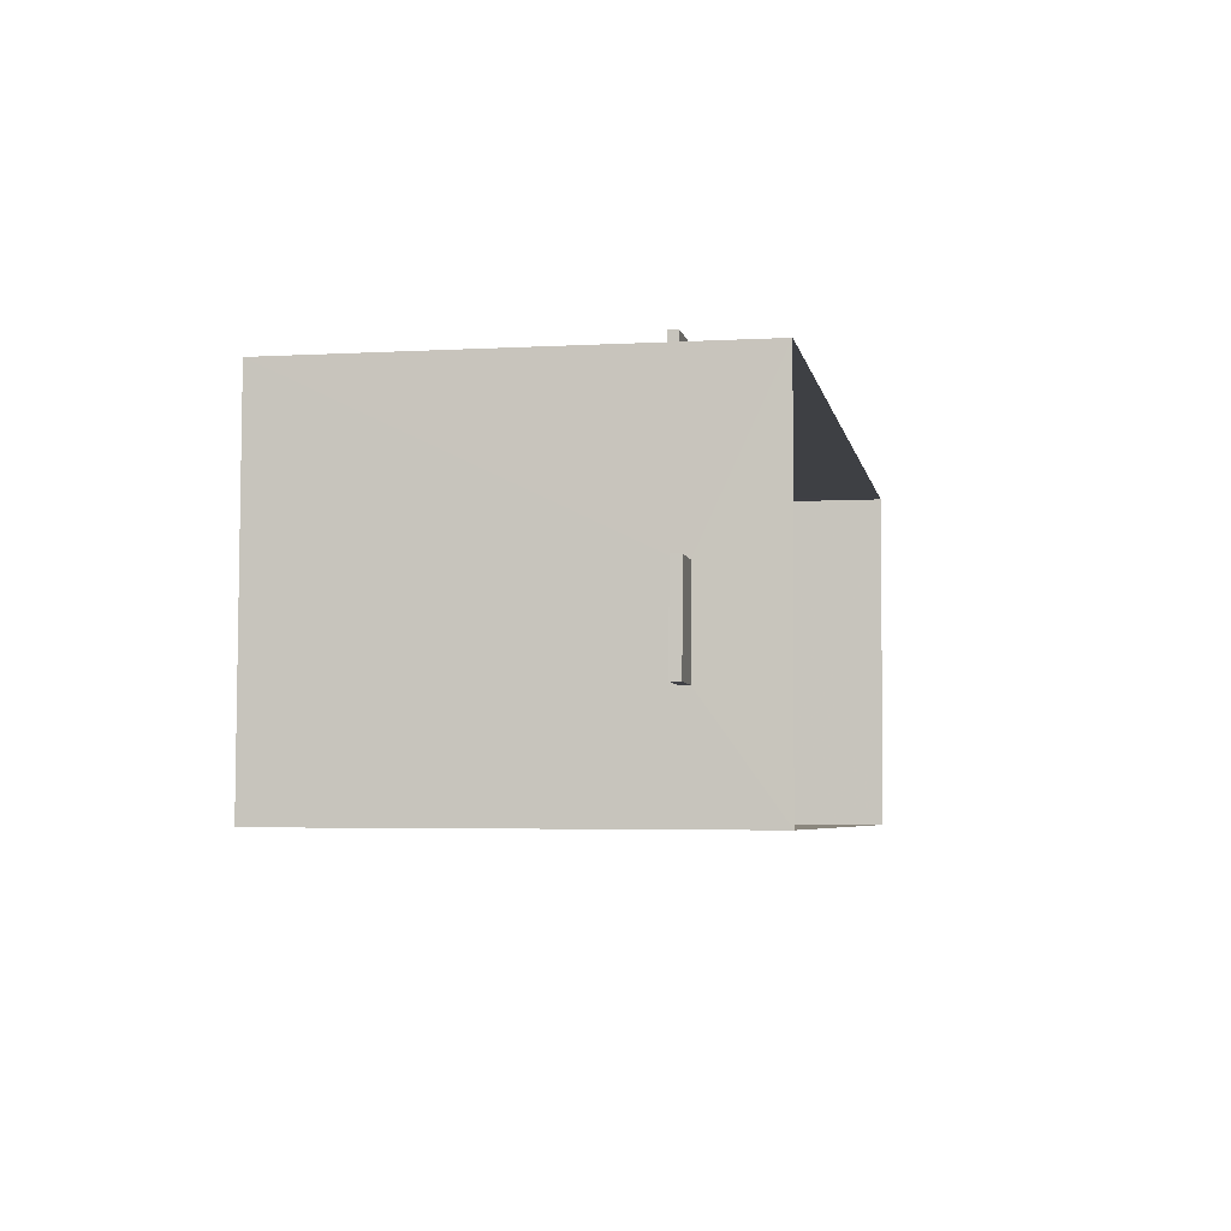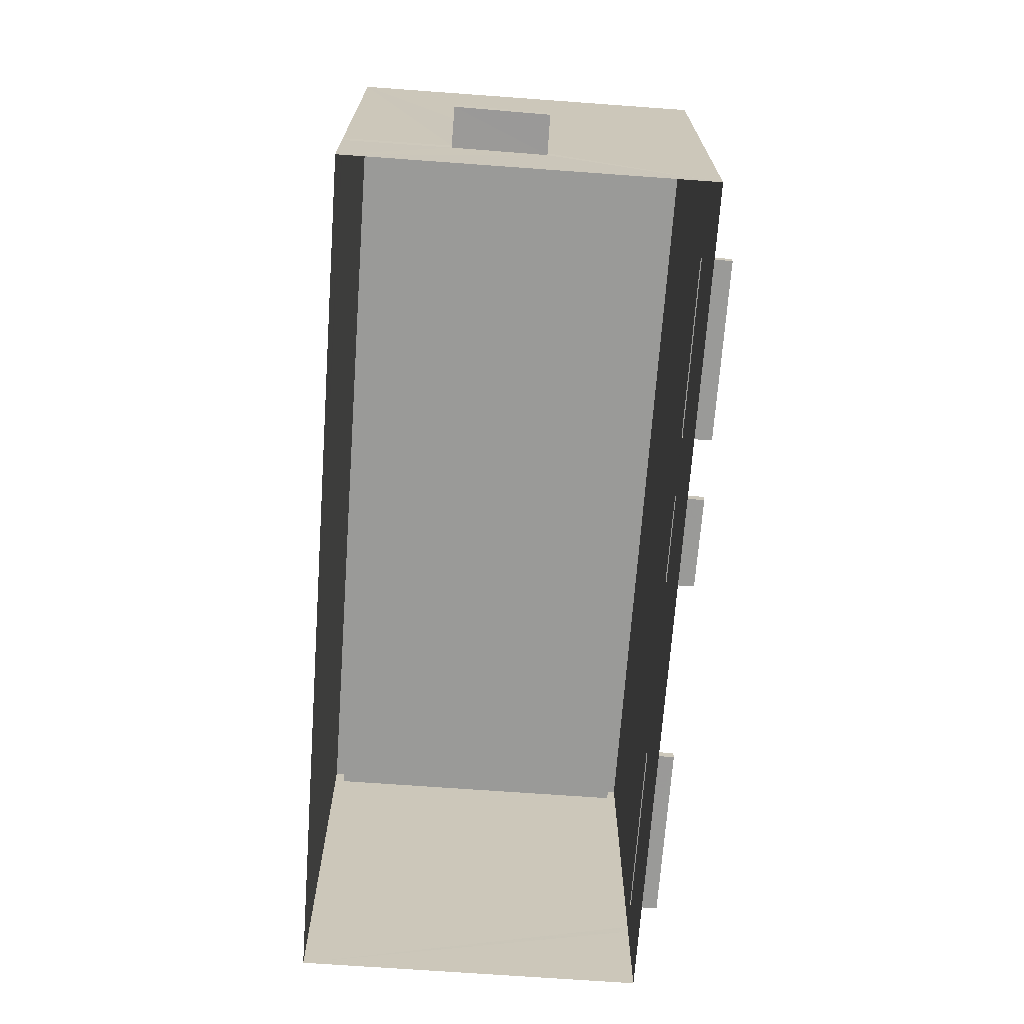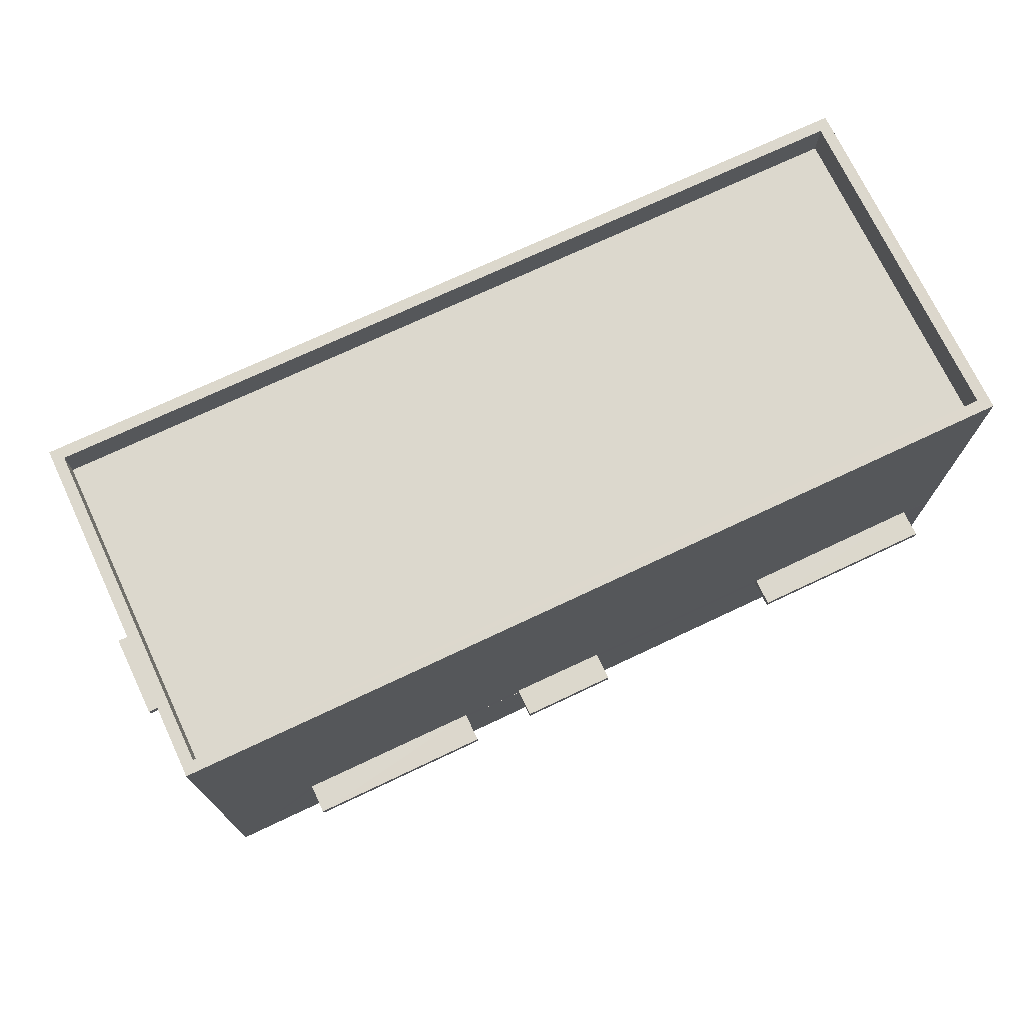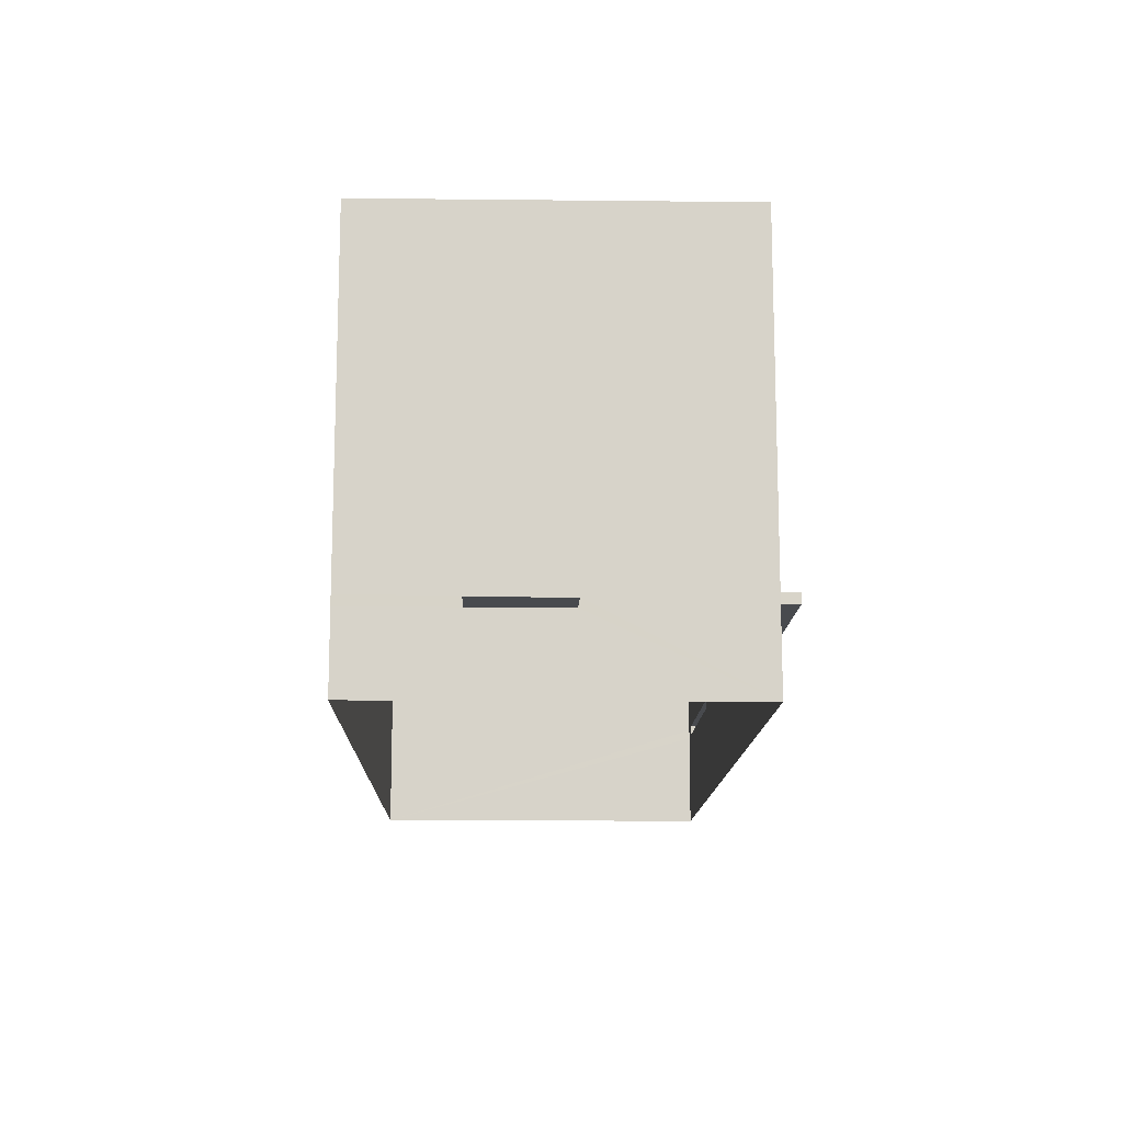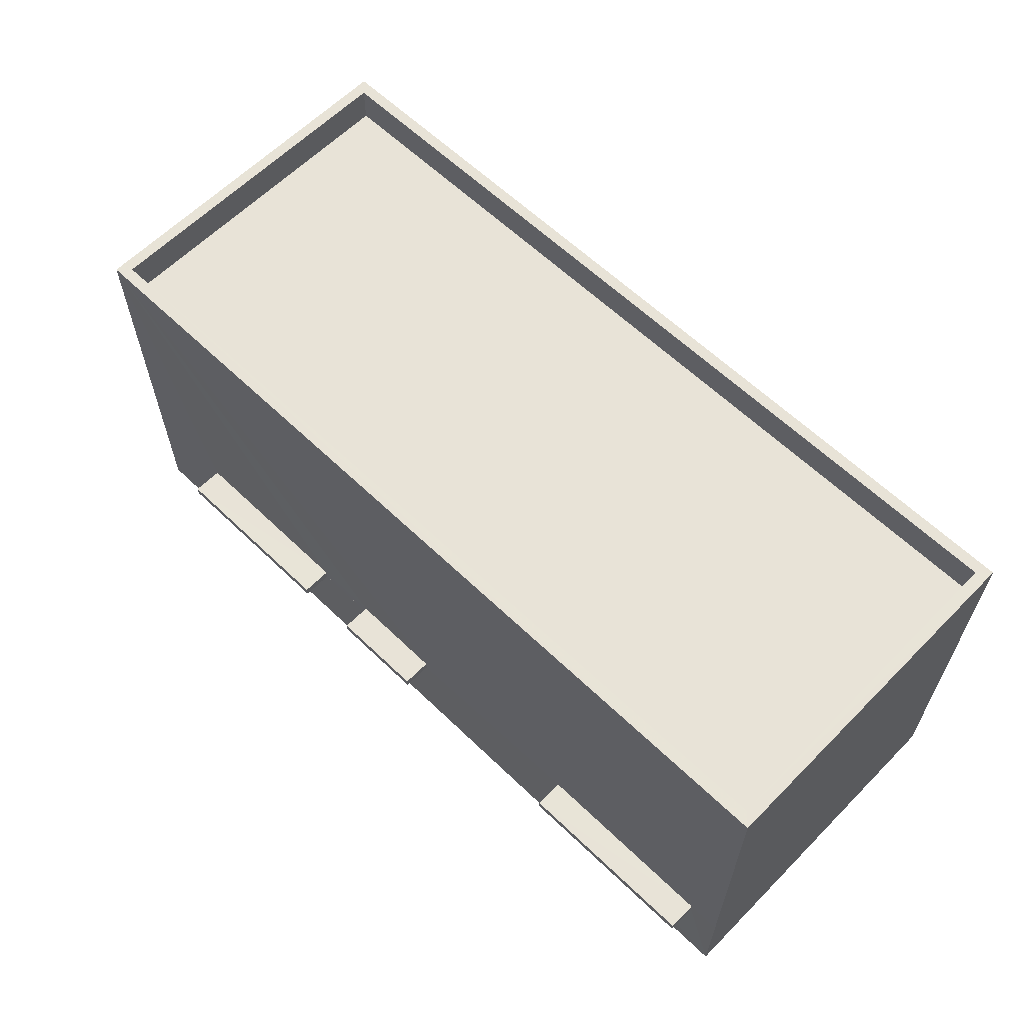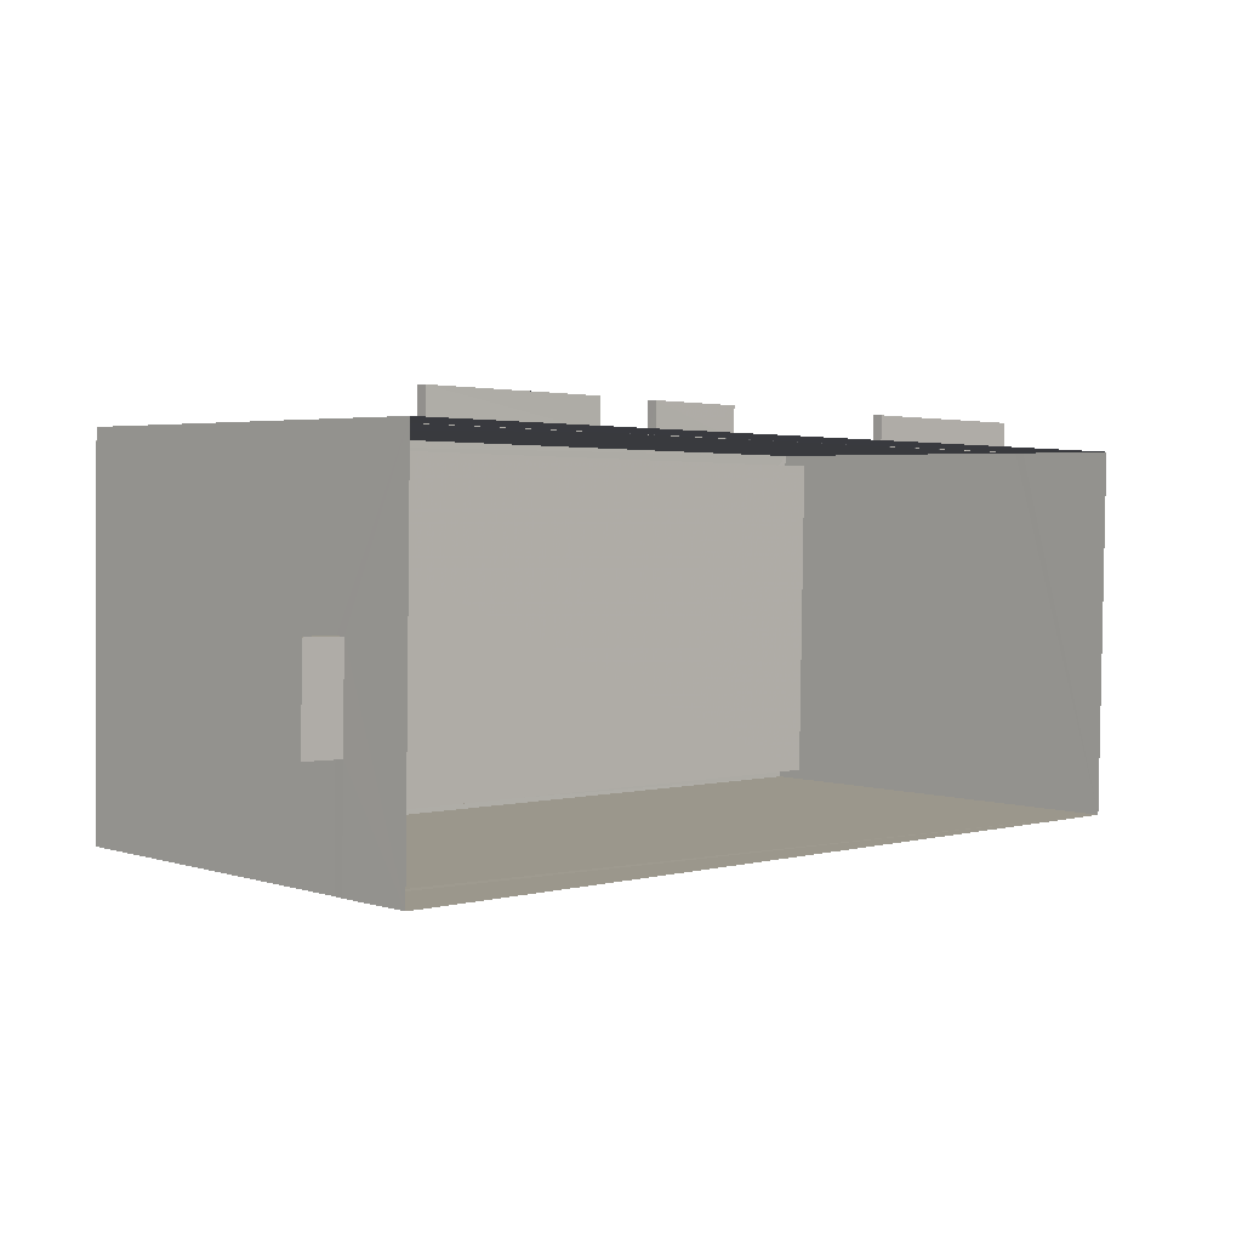
<metadata>
{"format":"obj","ext":"obj","renderer":"f3d","projection":"perspective","resolution":1024,"background":"white","views":[{"elev":-3.9,"azim":100.8,"up":"+Y"},{"elev":-69.2,"azim":86.9,"up":"+Z"},{"elev":72.6,"azim":155.8,"up":"+Z"},{"elev":-13.2,"azim":89.7,"up":"+Z"},{"elev":61.5,"azim":-134.6,"up":"+Z"},{"elev":3.3,"azim":135.9,"up":"+Y"}]}
</metadata>
<code>
v -8.889e+04 -9.903e+04 8.508
v -8.887e+04 -9.902e+04 8.507
v -8.887e+04 -9.903e+04 8.507
v -8.889e+04 -9.902e+04 8.508
v -8.888e+04 -9.902e+04 11.1
v -8.888e+04 -9.902e+04 11.1
v -8.888e+04 -9.902e+04 11.1
v -8.888e+04 -9.902e+04 11.1
v -8.887e+04 -9.902e+04 10.46
v -8.887e+04 -9.902e+04 10.46
v -8.887e+04 -9.902e+04 10.46
v -8.887e+04 -9.902e+04 10.46
v -8.888e+04 -9.902e+04 11.1
v -8.888e+04 -9.902e+04 11.1
v -8.887e+04 -9.902e+04 11.1
v -8.887e+04 -9.902e+04 11.1
v -8.889e+04 -9.902e+04 11.1
v -8.889e+04 -9.902e+04 11.1
v -8.889e+04 -9.902e+04 11.1
v -8.889e+04 -9.902e+04 11.1
v -8.888e+04 -9.902e+04 11.35
v -8.887e+04 -9.902e+04 11.35
v -8.887e+04 -9.902e+04 11.35
v -8.888e+04 -9.902e+04 11.35
v -8.887e+04 -9.902e+04 18.47
v -8.889e+04 -9.903e+04 18.47
v -8.887e+04 -9.903e+04 18.47
v -8.889e+04 -9.902e+04 18.47
v -8.887e+04 -9.903e+04 19.47
v -8.887e+04 -9.902e+04 19.47
v -8.887e+04 -9.902e+04 19.47
v -8.887e+04 -9.903e+04 19.47
v -8.889e+04 -9.902e+04 19.47
v -8.889e+04 -9.903e+04 19.47
v -8.889e+04 -9.902e+04 19.47
v -8.889e+04 -9.903e+04 19.47
v -8.887e+04 -9.902e+04 10.71
v -8.887e+04 -9.902e+04 10.71
v -8.887e+04 -9.902e+04 10.71
v -8.887e+04 -9.902e+04 10.71
v -8.889e+04 -9.902e+04 11.35
v -8.889e+04 -9.902e+04 11.35
v -8.889e+04 -9.902e+04 11.35
v -8.889e+04 -9.902e+04 11.35
v -8.888e+04 -9.902e+04 11.35
v -8.888e+04 -9.902e+04 11.35
v -8.888e+04 -9.902e+04 11.35
v -8.888e+04 -9.902e+04 11.35
v -8.887e+04 -9.903e+04 10.71
v -8.887e+04 -9.903e+04 10.46
v -8.889e+04 -9.902e+04 11.35
v -8.889e+04 -9.902e+04 11.1
v -8.889e+04 -9.902e+04 11.1
v -8.888e+04 -9.902e+04 11.35
f 1 2 3
f 1 4 2
f 5 6 7
f 8 5 7
f 9 10 11
f 12 9 11
f 13 14 15
f 16 13 15
f 17 18 19
f 20 17 19
f 21 22 23
f 24 21 23
f 25 26 27
f 25 28 26
f 29 30 31
f 29 31 32
f 33 34 35
f 33 31 30
f 35 34 36
f 31 33 35
f 37 38 39
f 37 40 38
f 41 42 43
f 41 44 42
f 45 46 47
f 45 48 46
f 32 34 29
f 32 36 34
f 29 49 40
f 30 29 37
f 50 3 12
f 30 37 2
f 9 3 2
f 37 29 40
f 9 12 3
f 37 9 2
f 45 33 30
f 45 51 33
f 13 2 4
f 22 30 2
f 52 17 4
f 53 17 52
f 20 4 17
f 13 4 20
f 30 48 45
f 21 54 48
f 16 2 13
f 21 30 22
f 22 2 16
f 21 48 30
f 31 28 25
f 31 35 28
f 7 46 54
f 7 54 8
f 46 48 54
f 40 11 38
f 40 12 11
f 44 20 19
f 42 44 19
f 19 43 42
f 19 18 43
f 44 51 45
f 52 51 41
f 21 13 8
f 54 21 8
f 13 20 5
f 5 44 45
f 53 52 41
f 13 5 8
f 44 5 20
f 44 41 51
f 4 1 52
f 1 34 51
f 52 1 51
f 34 33 51
f 14 21 24
f 14 13 21
f 6 46 7
f 6 47 46
f 5 47 6
f 5 45 47
f 32 27 26
f 36 32 26
f 9 39 10
f 9 37 39
f 3 50 1
f 1 49 34
f 49 29 34
f 1 50 49
f 24 23 15
f 14 24 15
f 39 38 11
f 10 39 11
f 23 16 15
f 23 22 16
f 53 43 18
f 18 17 53
f 41 43 53
f 12 49 50
f 12 40 49
f 32 25 27
f 32 31 25
f 36 26 28
f 35 36 28

</code>
